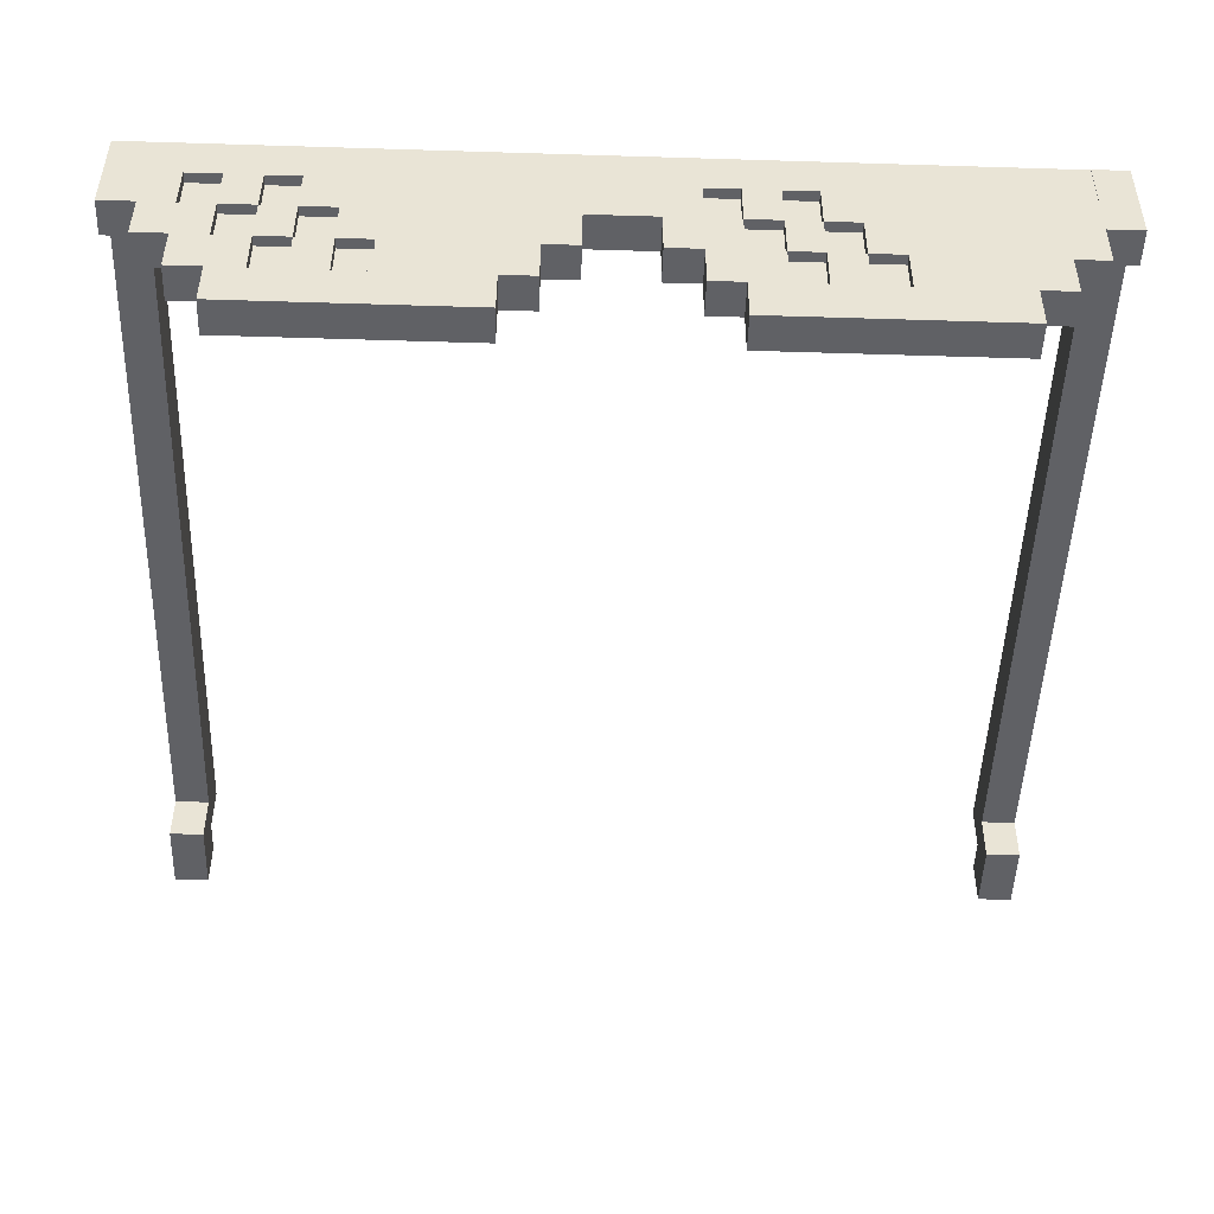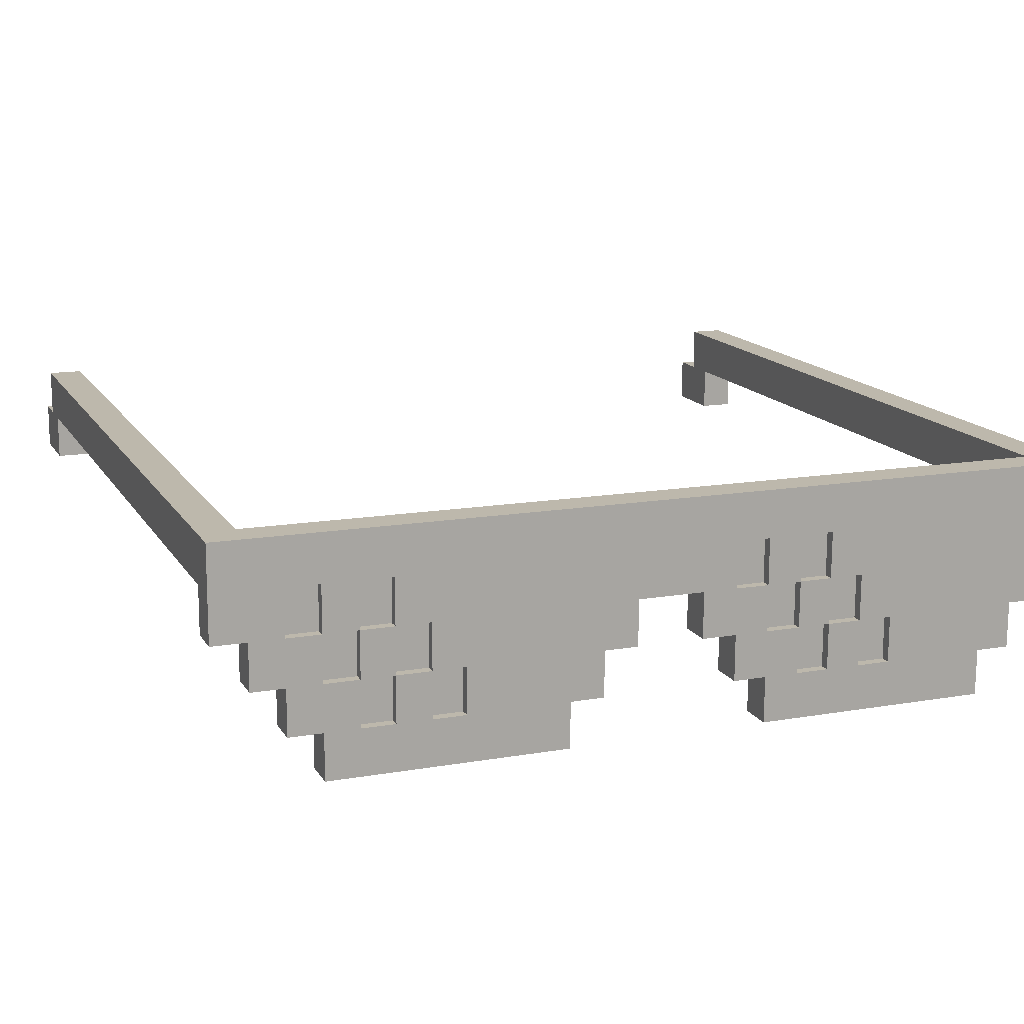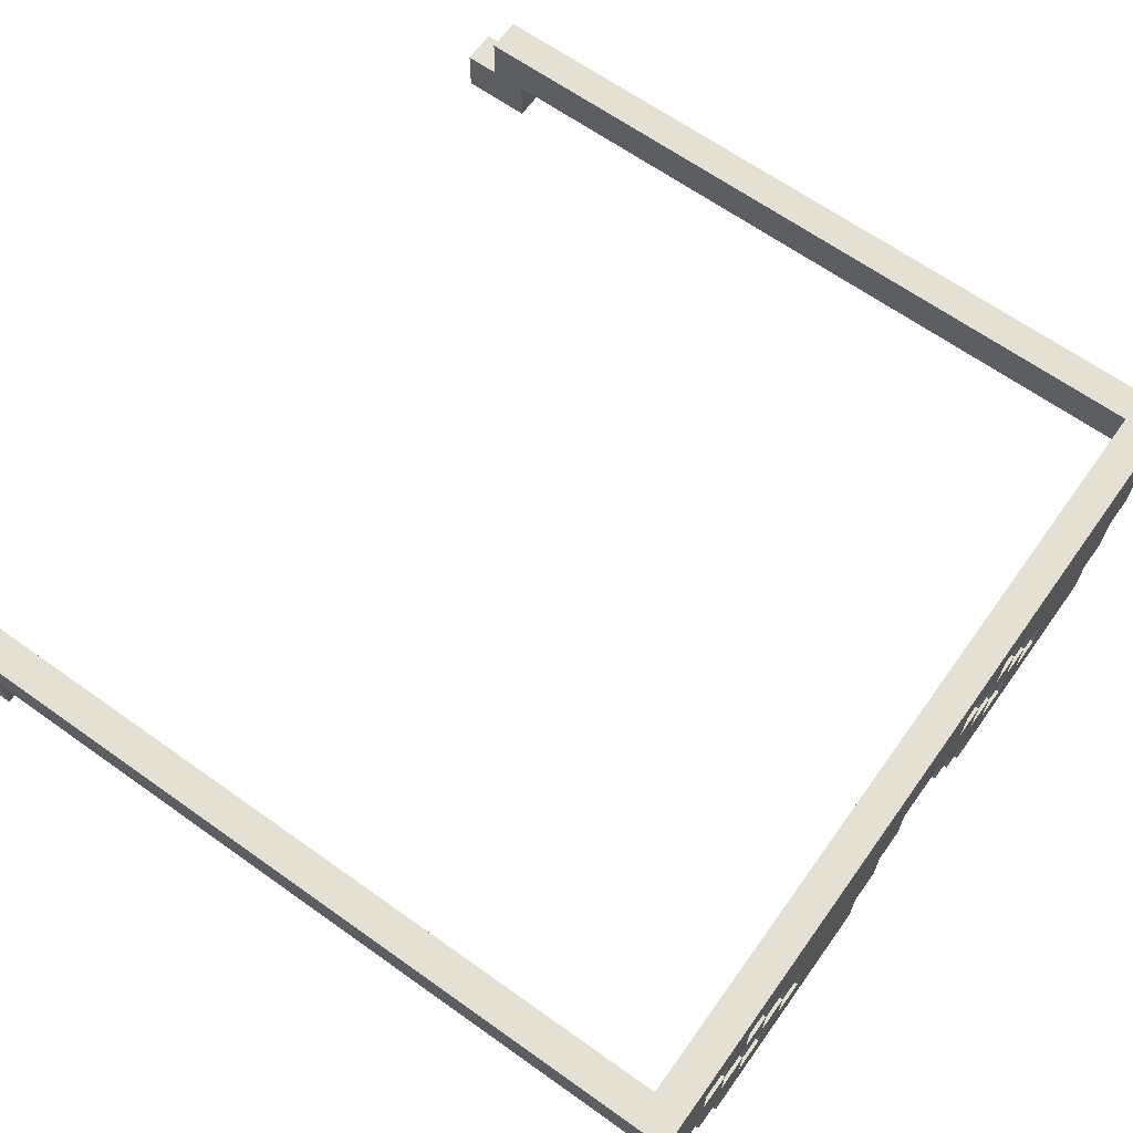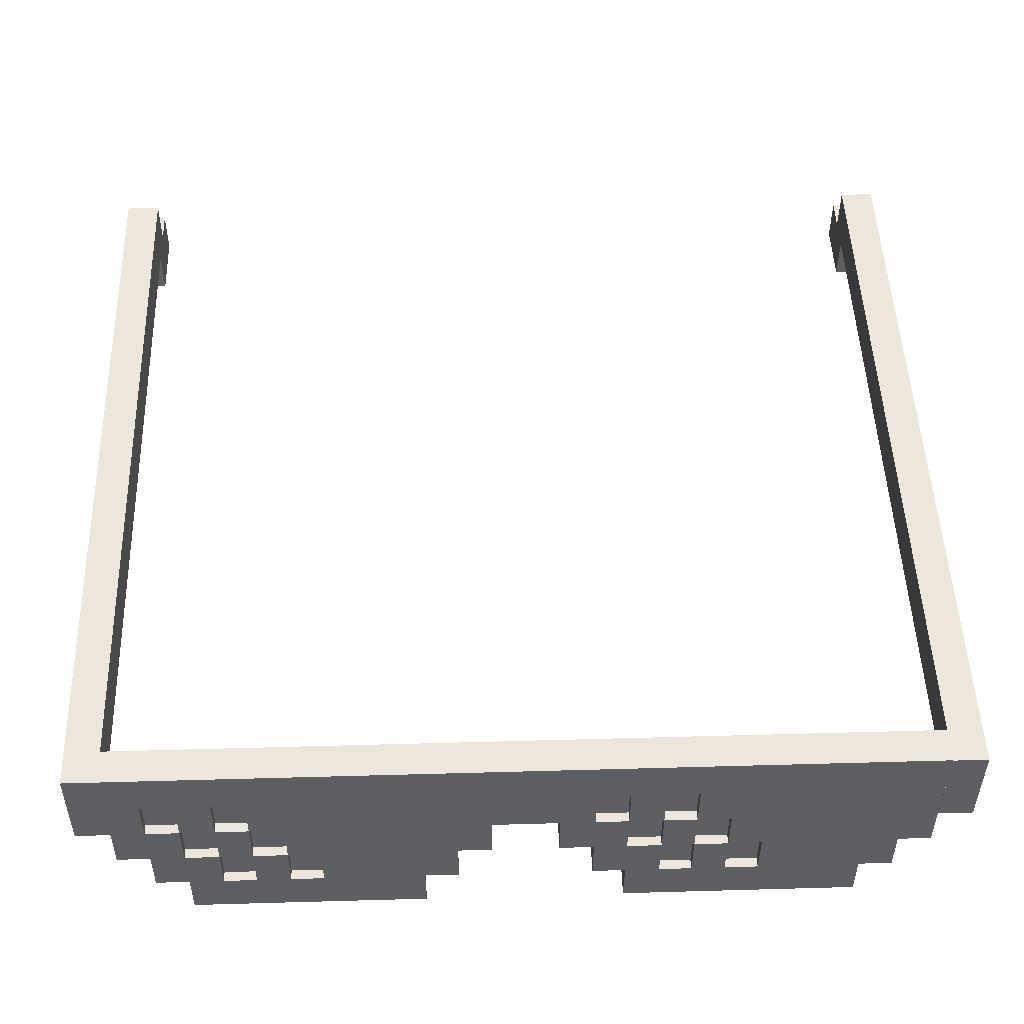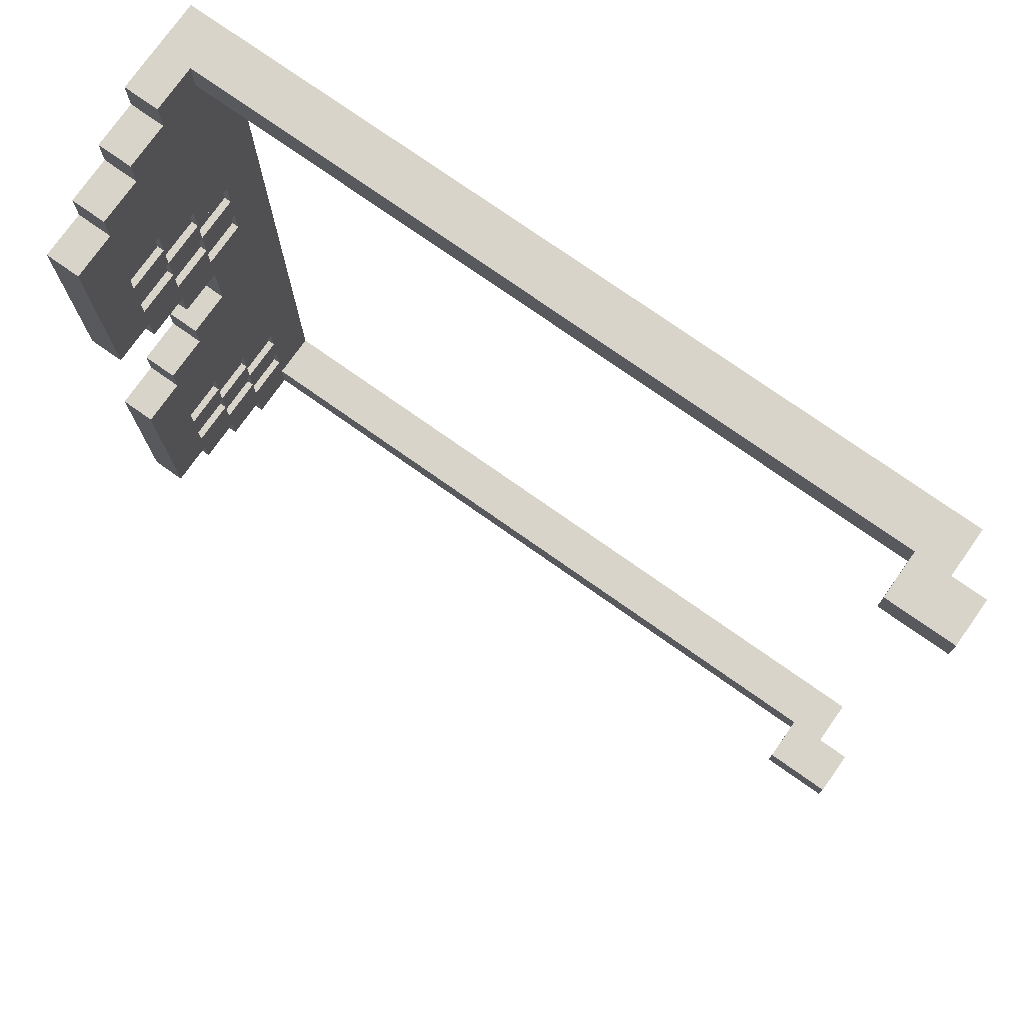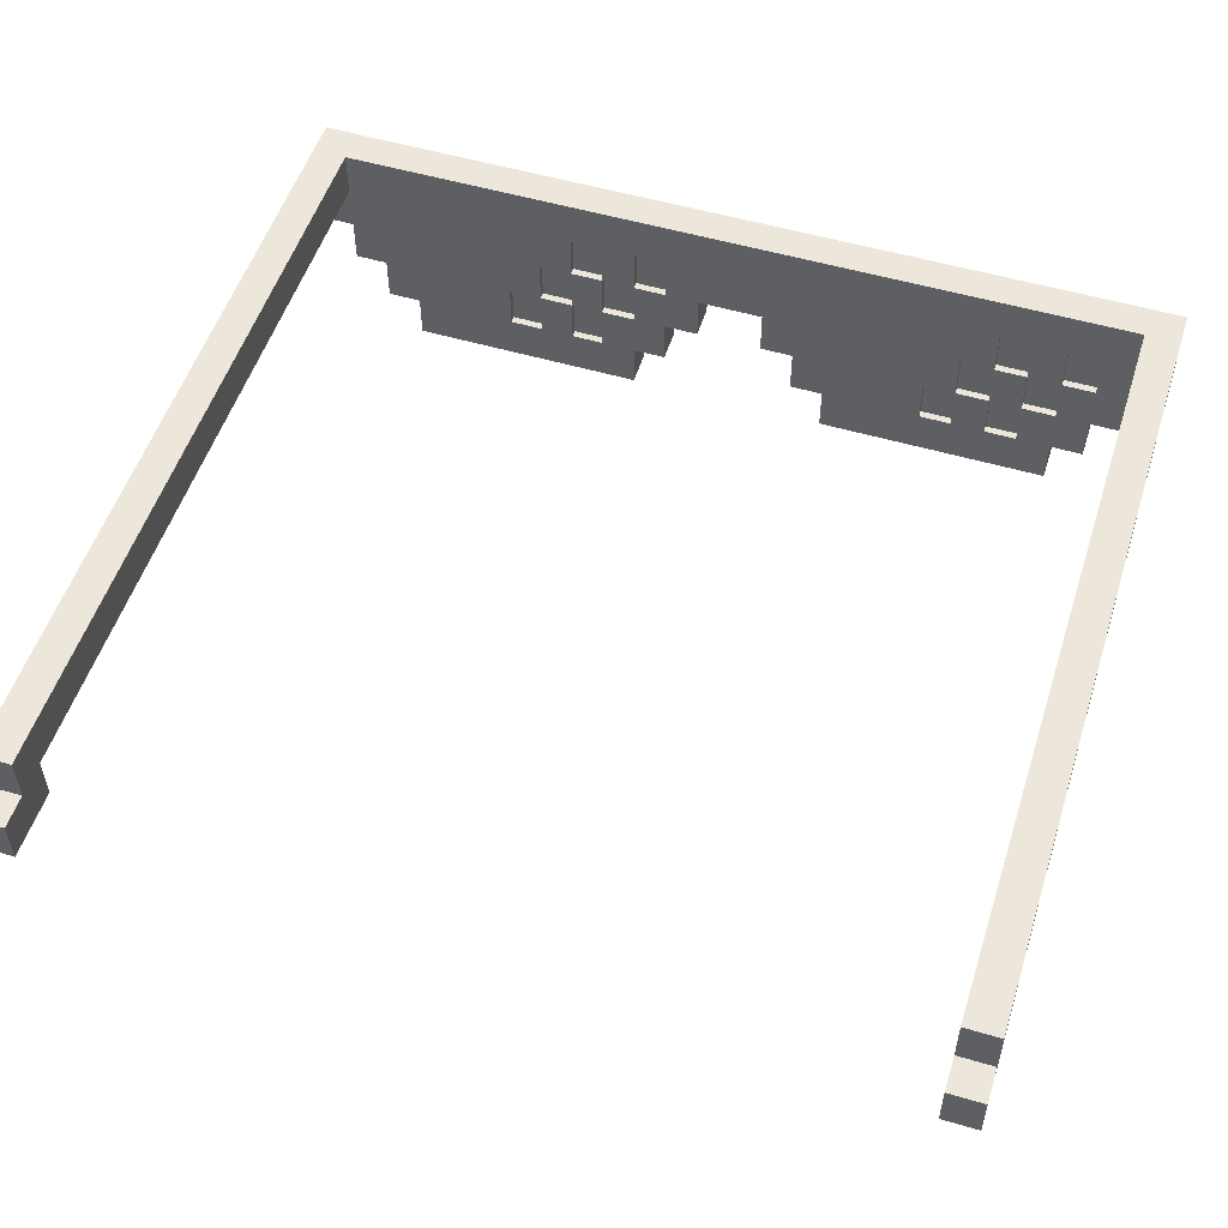
<metadata>
{"format":"obj","ext":"obj","renderer":"f3d","projection":"perspective","resolution":1024,"background":"white","views":[{"elev":-48.3,"azim":88.4,"up":"+Z"},{"elev":14.8,"azim":69.3,"up":"+Z"},{"elev":65.5,"azim":35.8,"up":"+Z"},{"elev":49.9,"azim":88.3,"up":"+Z"},{"elev":75.3,"azim":-144.8,"up":"+Y"},{"elev":53.1,"azim":-72.1,"up":"+Z"}]}
</metadata>
<code>
o deal-with-it-sunglasses
v 0.2974 0.2108 0.7146
v 0.2973 0.229 0.7145
v 0.2974 0.2109 0.7394
v 0.2973 0.2292 0.7394
v -0.1265 0.2092 0.7393
v -0.1266 0.2275 0.7393
v -0.1265 0.2091 0.7145
v -0.1266 0.2273 0.7144
v 0.299 -0.2354 0.7165
v 0.2989 -0.2172 0.7164
v 0.299 -0.2353 0.7414
v 0.2989 -0.2171 0.7413
v -0.1249 -0.237 0.7413
v -0.1249 -0.2188 0.7412
v -0.1249 -0.2371 0.7164
v -0.1249 -0.2189 0.7163
v -0.108 0.2092 0.7145
v -0.1081 0.2274 0.7144
v -0.1061 -0.237 0.7164
v -0.1061 -0.2188 0.7163
v -0.1081 0.2273 0.69
v -0.108 0.2091 0.6901
v -0.1061 -0.2189 0.692
v -0.1061 -0.2371 0.692
v -0.1445 0.209 0.7145
v -0.1446 0.2273 0.7144
v -0.1446 0.2272 0.69
v -0.1445 0.2089 0.6901
v -0.1428 -0.2372 0.7164
v -0.1429 -0.219 0.7163
v -0.1429 -0.2191 0.6919
v -0.1428 -0.2373 0.692
v 0.2806 -0.2355 0.7165
v 0.2806 -0.2173 0.7164
v 0.2806 -0.2171 0.7413
v 0.2788 0.2107 0.7146
v 0.2972 0.2108 0.7146
v 0.2788 0.2108 0.7394
v 0.2972 0.2109 0.7394
v 0.2788 0.229 0.7145
v 0.2981 -0.02073 0.7404
v 0.2798 -0.02081 0.7404
v 0.2798 -0.02091 0.7155
v 0.2981 -0.02084 0.7156
v 0.298 0.01458 0.7403
v 0.2796 0.01451 0.7403
v 0.2796 0.0144 0.7154
v 0.298 0.01447 0.7154
v 0.2788 0.2106 0.6902
v 0.2788 0.2289 0.6901
v 0.2973 0.2289 0.6901
v 0.2974 0.2107 0.6902
v 0.2806 -0.2356 0.6921
v 0.2806 -0.2174 0.692
v 0.2989 -0.2173 0.692
v 0.299 -0.2355 0.6921
v 0.2798 -0.02102 0.6912
v 0.2981 -0.02094 0.6912
v 0.2796 0.01429 0.691
v 0.298 0.01437 0.691
v 0.2788 0.2106 0.6902
v 0.2972 0.2107 0.6902
v 0.2989 -0.1997 0.7163
v 0.2805 -0.1998 0.7163
v 0.2805 -0.1999 0.692
v 0.2989 -0.1998 0.692
v 0.2979 0.03271 0.7153
v 0.2796 0.03263 0.7153
v 0.2796 0.03253 0.691
v 0.2979 0.0326 0.691
v 0.2806 -0.2175 0.6677
v 0.2989 -0.2174 0.6677
v 0.2805 -0.2 0.6676
v 0.2989 -0.1999 0.6676
v 0.2799 -0.03897 0.6669
v 0.2982 -0.0389 0.6669
v 0.2798 -0.02112 0.6668
v 0.2981 -0.02105 0.6668
v 0.2796 0.01419 0.6667
v 0.298 0.01426 0.6667
v 0.2796 0.03242 0.6666
v 0.2979 0.0325 0.6666
v 0.2789 0.1931 0.6659
v 0.2973 0.1931 0.6659
v 0.2789 0.2105 0.6658
v 0.2972 0.2106 0.6658
v 0.2978 0.05017 0.7152
v 0.2795 0.0501 0.7152
v 0.2795 0.04999 0.6909
v 0.2795 0.04989 0.6665
v 0.2979 0.04996 0.6665
v 0.2979 0.05007 0.6909
v 0.2988 -0.1819 0.7162
v 0.2804 -0.1819 0.7162
v 0.2804 -0.182 0.6919
v 0.2804 -0.1821 0.6675
v 0.2988 -0.1821 0.6675
v 0.2988 -0.182 0.6919
v 0.2805 -0.2001 0.6432
v 0.2989 -0.2 0.6432
v 0.2804 -0.1823 0.6432
v 0.2988 -0.1822 0.6432
v 0.2799 -0.05693 0.6426
v 0.2983 -0.05685 0.6426
v 0.2799 -0.03908 0.6426
v 0.2982 -0.039 0.6426
v 0.2796 0.03232 0.6422
v 0.2979 0.03239 0.6422
v 0.2795 0.04978 0.6422
v 0.2979 0.04986 0.6422
v 0.279 0.1751 0.6416
v 0.2974 0.1752 0.6416
v 0.2789 0.193 0.6416
v 0.2973 0.193 0.6416
v 0.2978 0.0682 0.6665
v 0.2978 0.0683 0.6908
v 0.2978 0.0684 0.7152
v 0.2794 0.06833 0.7152
v 0.2794 0.06823 0.6908
v 0.2794 0.06812 0.6664
v 0.2794 0.06802 0.6421
v 0.2978 0.06809 0.6421
v 0.2987 -0.1636 0.7162
v 0.2803 -0.1637 0.7162
v 0.2804 -0.1638 0.6918
v 0.2804 -0.1639 0.6674
v 0.2804 -0.164 0.6431
v 0.2987 -0.1639 0.6431
v 0.2987 -0.1638 0.6675
v 0.2987 -0.1637 0.6918
v 0.2795 0.04968 0.6178
v 0.2979 0.04975 0.6178
v 0.279 0.175 0.6173
v 0.2974 0.1751 0.6173
v 0.2804 -0.1824 0.6188
v 0.2988 -0.1823 0.6188
v 0.2799 -0.05703 0.6183
v 0.2983 -0.05696 0.6183
v 0.2986 -0.1462 0.7161
v 0.2803 -0.1462 0.7161
v 0.2803 -0.1463 0.6917
v 0.2803 -0.1465 0.6674
v 0.2803 -0.1466 0.643
v 0.2987 -0.1465 0.643
v 0.2986 -0.1464 0.6674
v 0.2986 -0.1463 0.6917
v 0.2802 -0.1281 0.6917
v 0.2802 -0.1282 0.6673
v 0.2802 -0.1283 0.6429
v 0.2986 -0.1282 0.6429
v 0.2986 -0.1281 0.6673
v 0.2986 -0.128 0.6917
v 0.2801 -0.1108 0.6672
v 0.2801 -0.1109 0.6429
v 0.2985 -0.1108 0.6429
v 0.2985 -0.1107 0.6672
v 0.2977 0.08564 0.7151
v 0.2793 0.08557 0.7151
v 0.2793 0.08546 0.6907
v 0.2794 0.08536 0.6664
v 0.2794 0.08525 0.642
v 0.2977 0.08532 0.642
v 0.2977 0.08543 0.6664
v 0.2977 0.08553 0.6907
v 0.2793 0.1033 0.6907
v 0.2793 0.1032 0.6663
v 0.2793 0.1031 0.6419
v 0.2977 0.1032 0.6419
v 0.2976 0.1033 0.6663
v 0.2976 0.1034 0.6907
v 0.2792 0.1211 0.6662
v 0.2792 0.1209 0.6419
v 0.2976 0.121 0.6419
v 0.2976 0.1211 0.6662
v 0.2925 0.06203 0.6354
v 0.2921 0.1589 0.635
v 0.2927 0.01127 0.7228
v 0.2921 0.1593 0.7221
v 0.2835 0.01123 0.7228
v 0.2829 0.1592 0.7221
v 0.2833 0.06199 0.6354
v 0.2829 0.1589 0.635
v 0.2934 -0.1781 0.6364
v 0.293 -0.0812 0.636
v 0.2936 -0.2288 0.7238
v 0.293 -0.08082 0.7231
v 0.2845 -0.2289 0.7238
v 0.2839 -0.08086 0.7231
v 0.2843 -0.1781 0.6364
v 0.2839 -0.08124 0.636
f 1 2 3
f 3 2 4
f 3 4 38
f 4 6 38
f 38 6 5
f 5 6 7
f 7 6 8
f 49 50 52
f 52 50 51
f 6 4 8
f 8 4 18
f 2 40 4
f 4 40 18
f 9 10 11
f 11 10 12
f 13 11 14
f 12 35 11
f 11 35 14
f 13 14 15
f 15 14 16
f 53 54 56
f 56 54 55
f 9 11 33
f 11 13 33
f 15 19 13
f 33 13 19
f 21 22 27
f 27 22 28
f 23 24 31
f 31 24 32
f 25 26 28
f 28 26 27
f 18 17 21
f 21 17 22
f 22 17 28
f 17 7 28
f 7 25 28
f 29 30 32
f 32 30 31
f 20 19 23
f 23 19 24
f 24 19 32
f 19 15 32
f 15 29 32
f 7 8 25
f 25 8 26
f 21 27 18
f 18 27 8
f 27 26 8
f 15 16 29
f 29 16 30
f 23 31 20
f 20 31 16
f 31 30 16
f 19 20 33
f 33 20 34
f 14 35 16
f 16 35 20
f 35 34 20
f 72 71 74
f 74 71 73
f 34 35 64
f 64 35 94
f 124 94 35
f 140 124 35
f 140 35 42
f 140 42 43
f 35 12 42
f 42 12 41
f 41 12 139
f 12 10 63
f 12 63 93
f 12 93 123
f 12 123 139
f 139 44 41
f 36 38 17
f 5 7 38
f 17 38 7
f 17 18 36
f 36 18 40
f 42 41 46
f 46 41 45
f 43 42 47
f 47 42 46
f 58 57 60
f 60 57 59
f 41 44 45
f 45 44 48
f 46 45 38
f 38 45 39
f 47 46 68
f 68 46 88
f 118 88 46
f 158 118 46
f 158 46 38
f 158 38 36
f 80 79 82
f 82 79 81
f 39 45 157
f 45 48 67
f 45 67 87
f 45 87 117
f 45 117 157
f 157 37 39
f 36 40 49
f 49 40 50
f 40 2 50
f 50 2 51
f 2 1 51
f 51 1 52
f 1 36 52
f 52 36 49
f 33 34 53
f 53 34 54
f 10 9 55
f 55 9 56
f 9 33 56
f 56 33 53
f 34 64 54
f 54 64 65
f 66 63 55
f 55 63 10
f 43 47 57
f 57 47 59
f 48 44 60
f 60 44 58
f 47 68 59
f 59 68 69
f 36 37 61
f 61 37 62
f 70 67 60
f 60 67 48
f 100 99 102
f 102 99 101
f 76 75 78
f 78 75 77
f 108 107 110
f 110 107 109
f 84 83 86
f 86 83 85
f 55 54 72
f 72 54 71
f 54 65 71
f 71 65 73
f 66 55 74
f 74 55 72
f 65 95 73
f 73 95 96
f 97 98 74
f 74 98 66
f 57 58 77
f 77 58 78
f 60 59 80
f 80 59 79
f 59 69 79
f 79 69 81
f 70 60 82
f 82 60 80
f 69 89 81
f 81 89 90
f 92 70 91
f 91 70 82
f 61 62 85
f 85 62 86
f 89 88 119
f 119 88 118
f 132 131 134
f 134 131 133
f 116 117 92
f 92 117 87
f 112 111 114
f 114 111 113
f 104 103 106
f 106 103 105
f 95 94 125
f 125 94 124
f 136 135 138
f 138 135 137
f 130 123 98
f 98 123 93
f 74 73 100
f 100 73 99
f 73 96 99
f 99 96 101
f 97 74 102
f 102 74 100
f 75 76 105
f 105 76 106
f 96 126 101
f 101 126 127
f 128 129 102
f 102 129 97
f 82 81 108
f 108 81 107
f 81 90 107
f 107 90 109
f 91 82 110
f 110 82 108
f 90 120 109
f 109 120 121
f 122 115 110
f 110 115 91
f 83 84 113
f 113 84 114
f 164 116 163
f 163 116 115
f 120 119 160
f 160 119 159
f 126 125 142
f 142 125 141
f 145 146 129
f 129 146 130
f 110 109 132
f 132 109 131
f 131 167 133
f 131 109 121
f 131 121 161
f 131 161 167
f 167 172 133
f 172 111 133
f 110 132 122
f 122 132 162
f 168 162 132
f 168 132 134
f 168 134 173
f 173 134 112
f 111 112 133
f 133 112 134
f 102 101 136
f 136 101 135
f 135 149 137
f 135 101 127
f 135 127 143
f 135 143 149
f 149 154 137
f 154 103 137
f 103 104 137
f 137 104 138
f 102 136 128
f 128 136 144
f 150 144 136
f 150 136 138
f 150 138 155
f 155 138 104
f 57 147 43
f 141 140 147
f 147 140 43
f 143 142 149
f 149 142 148
f 150 151 144
f 144 151 145
f 44 139 152
f 139 146 152
f 152 58 44
f 77 75 57
f 57 75 147
f 148 147 153
f 153 147 75
f 78 58 76
f 76 58 152
f 151 156 152
f 152 156 76
f 105 103 75
f 75 103 153
f 103 154 153
f 106 76 104
f 104 76 156
f 156 155 104
f 61 165 36
f 159 158 165
f 165 158 36
f 161 160 167
f 167 160 166
f 168 169 162
f 162 169 163
f 37 157 62
f 164 170 157
f 157 170 62
f 85 83 61
f 61 83 165
f 166 165 171
f 171 165 83
f 62 170 174
f 170 169 174
f 86 62 84
f 174 84 62
f 113 111 83
f 83 111 171
f 111 172 171
f 114 84 112
f 112 84 174
f 174 173 112
f 98 93 95
f 95 93 94
f 93 63 94
f 94 63 64
f 63 66 64
f 64 66 65
f 66 98 65
f 65 98 95
f 92 87 89
f 89 87 88
f 87 67 88
f 88 67 68
f 67 70 68
f 68 70 69
f 70 92 69
f 69 92 89
f 116 92 119
f 119 92 89
f 92 91 89
f 89 91 90
f 91 115 90
f 90 115 120
f 115 116 120
f 120 116 119
f 129 130 126
f 126 130 125
f 130 98 125
f 125 98 95
f 98 97 95
f 95 97 96
f 97 129 96
f 96 129 126
f 164 157 159
f 159 157 158
f 157 117 158
f 158 117 118
f 117 116 118
f 118 116 119
f 116 164 119
f 119 164 159
f 162 163 161
f 161 163 160
f 163 115 160
f 160 115 120
f 115 122 120
f 120 122 121
f 122 162 121
f 121 162 161
f 144 145 143
f 143 145 142
f 145 129 142
f 142 129 126
f 129 128 126
f 126 128 127
f 128 144 127
f 127 144 143
f 146 139 141
f 141 139 140
f 139 123 140
f 140 123 124
f 123 130 124
f 124 130 125
f 130 146 125
f 125 146 141
f 151 152 148
f 148 152 147
f 152 146 147
f 147 146 141
f 146 145 141
f 141 145 142
f 145 151 142
f 142 151 148
f 155 156 154
f 154 156 153
f 156 151 153
f 153 151 148
f 151 150 148
f 148 150 149
f 150 155 149
f 149 155 154
f 170 164 165
f 165 164 159
f 164 163 159
f 159 163 160
f 163 169 160
f 160 169 166
f 169 170 166
f 166 170 165
f 173 174 172
f 172 174 171
f 174 169 171
f 171 169 166
f 169 168 166
f 166 168 167
f 168 173 167
f 167 173 172
f 175 176 178 177
f 177 178 180 179
f 179 180 182 181
f 181 182 176 175
f 176 182 180 178
f 181 175 177 179
f 183 184 186 185
f 185 186 188 187
f 187 188 190 189
f 189 190 184 183
f 184 190 188 186
f 189 183 185 187

</code>
